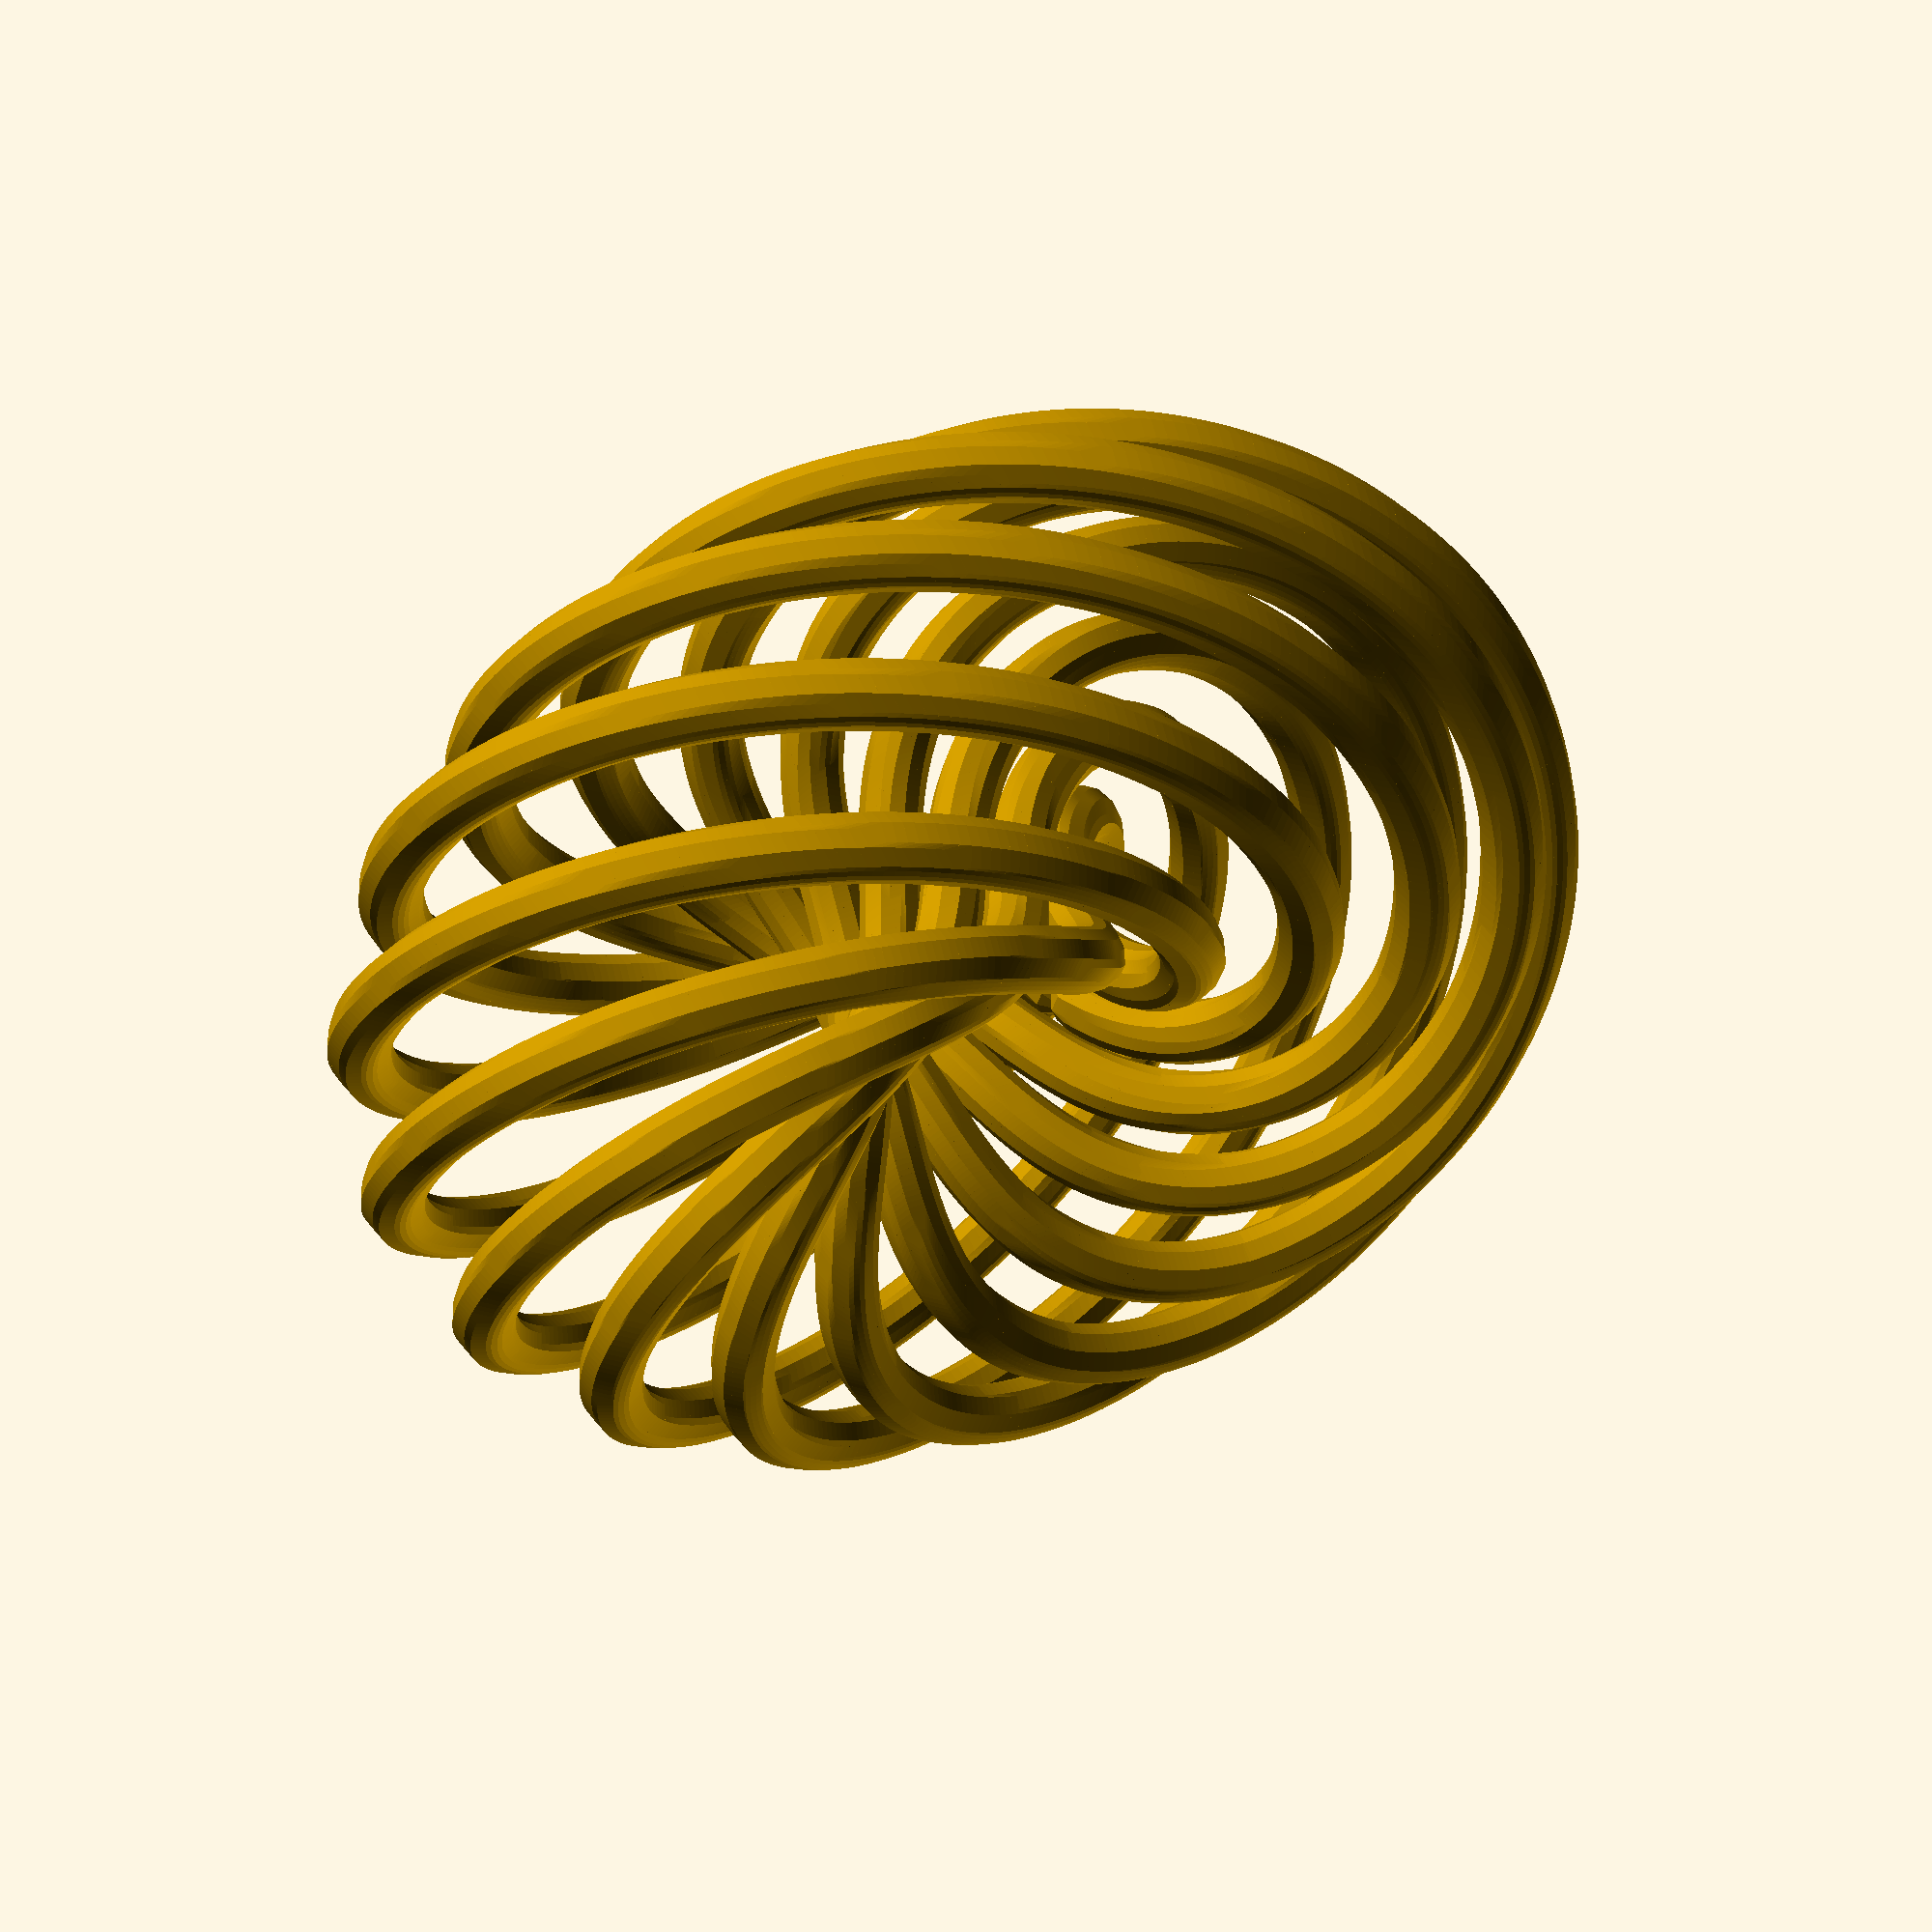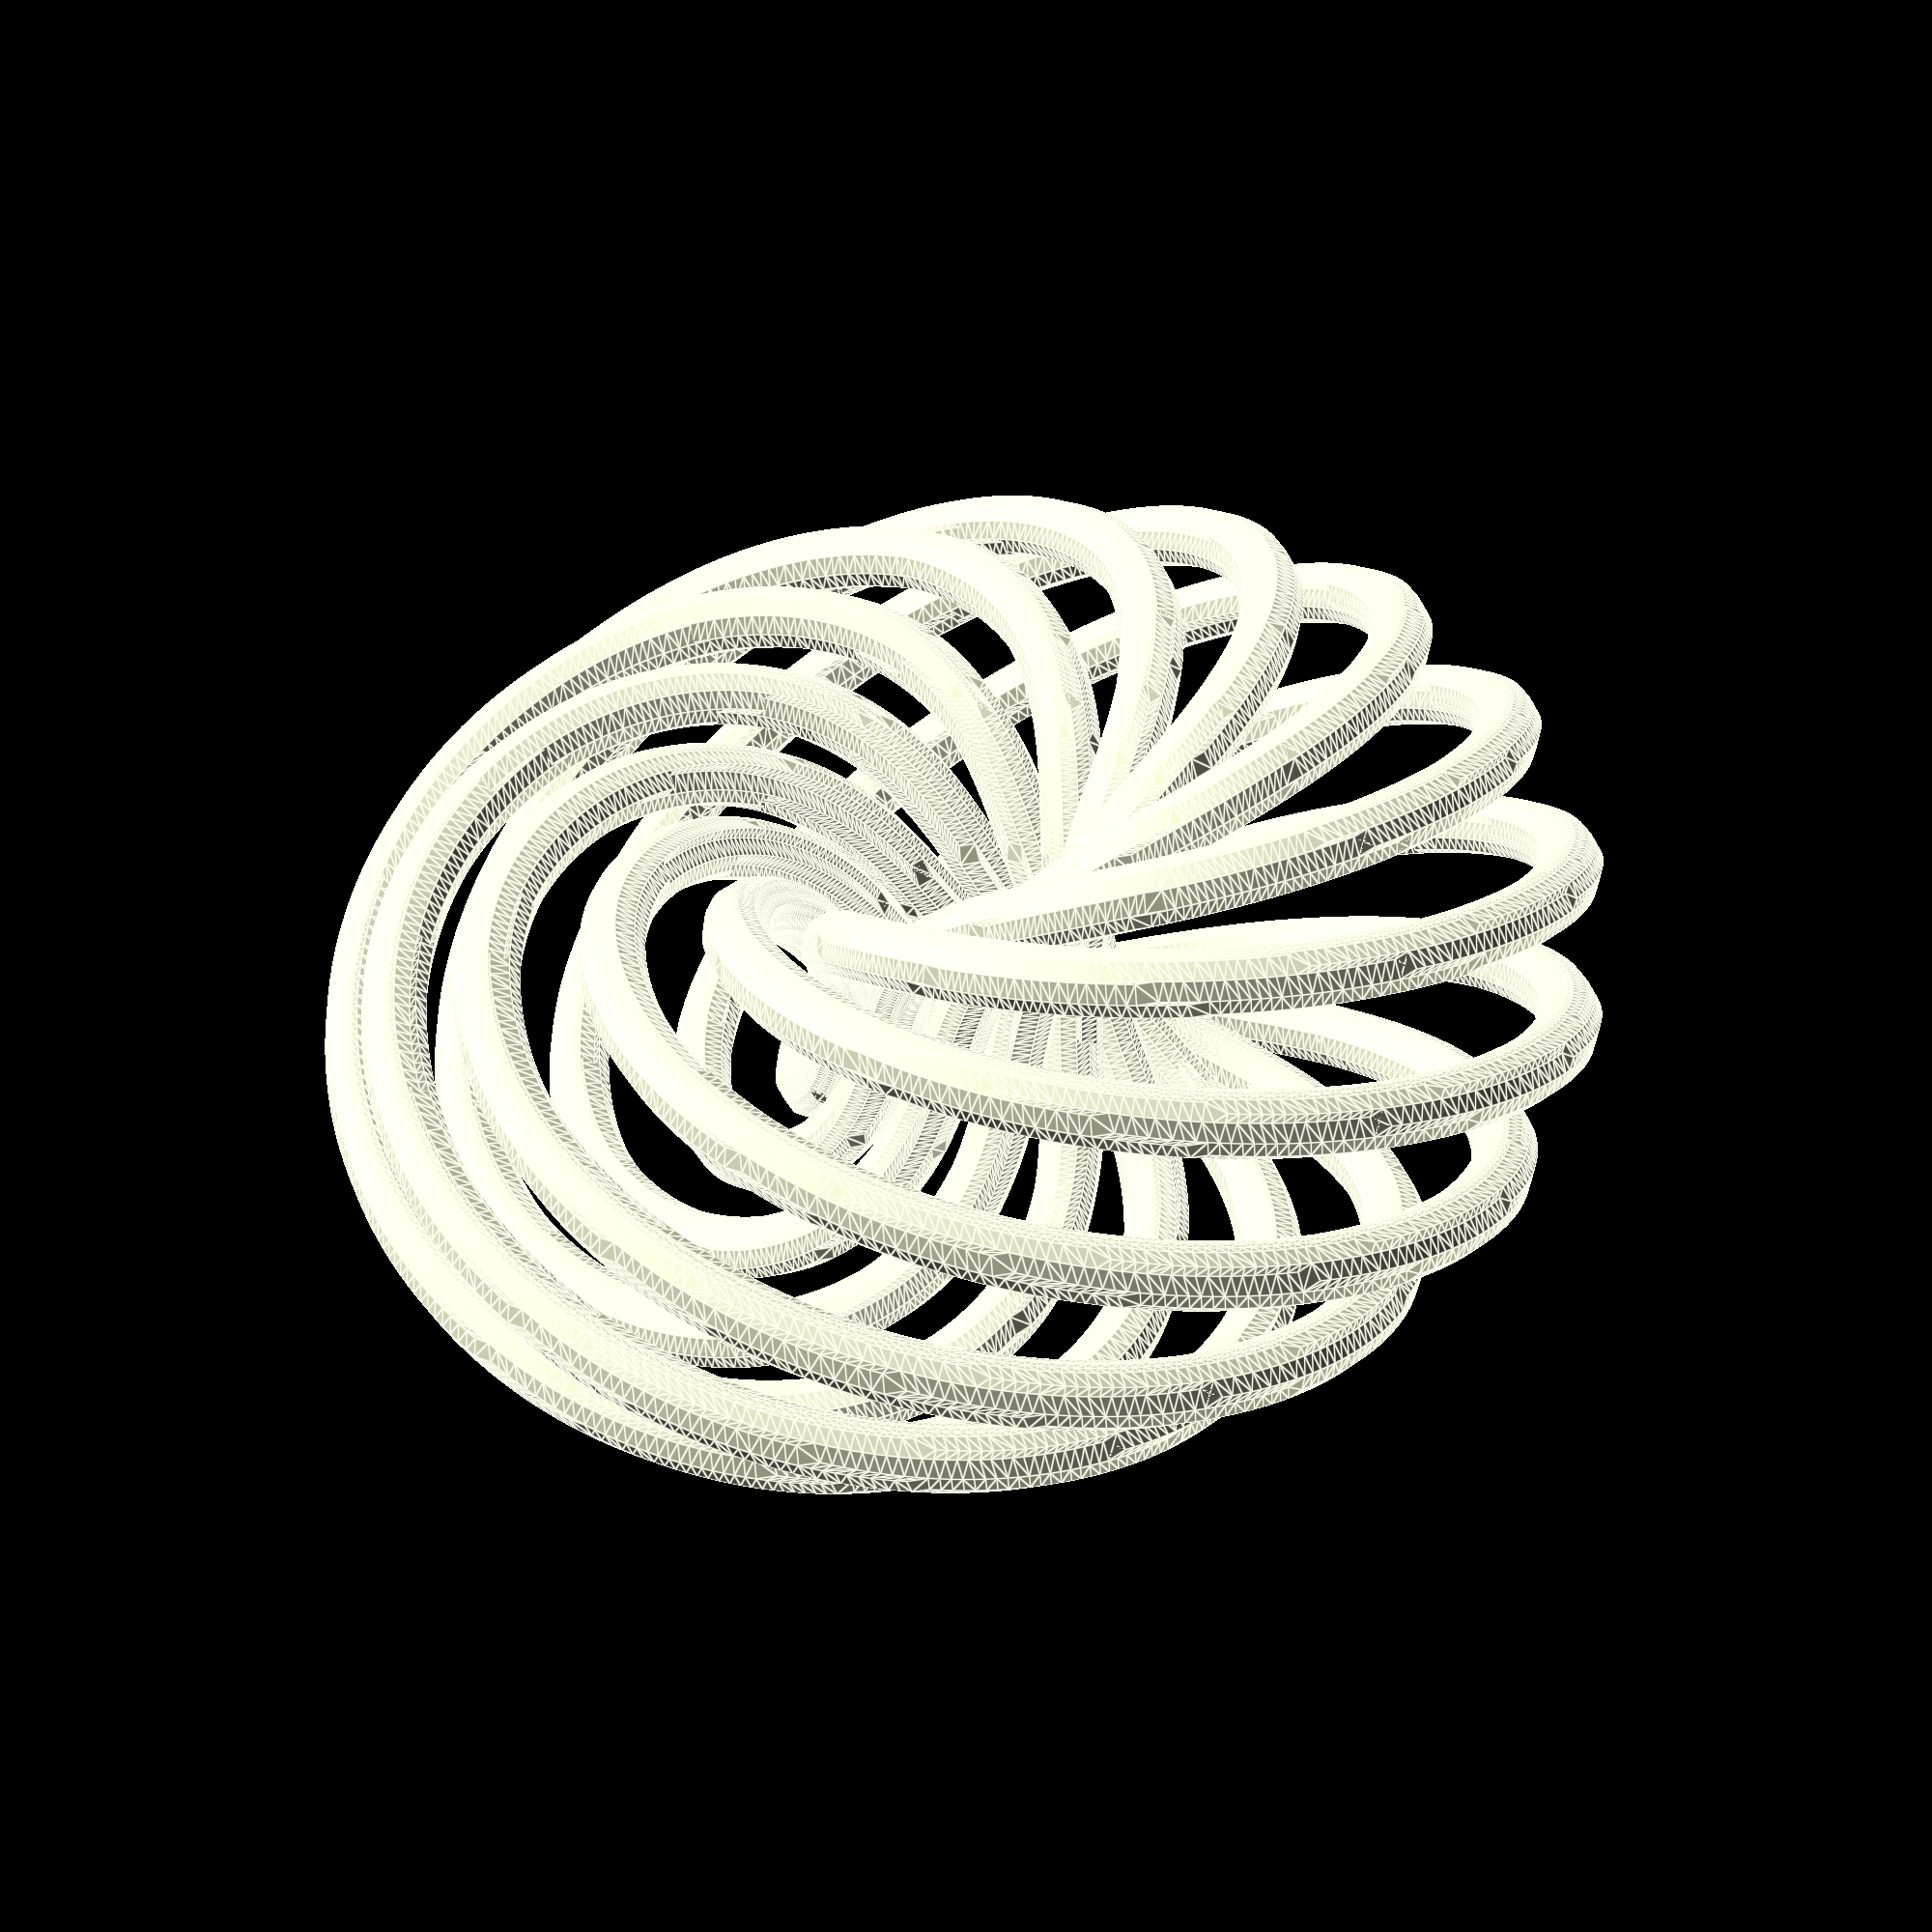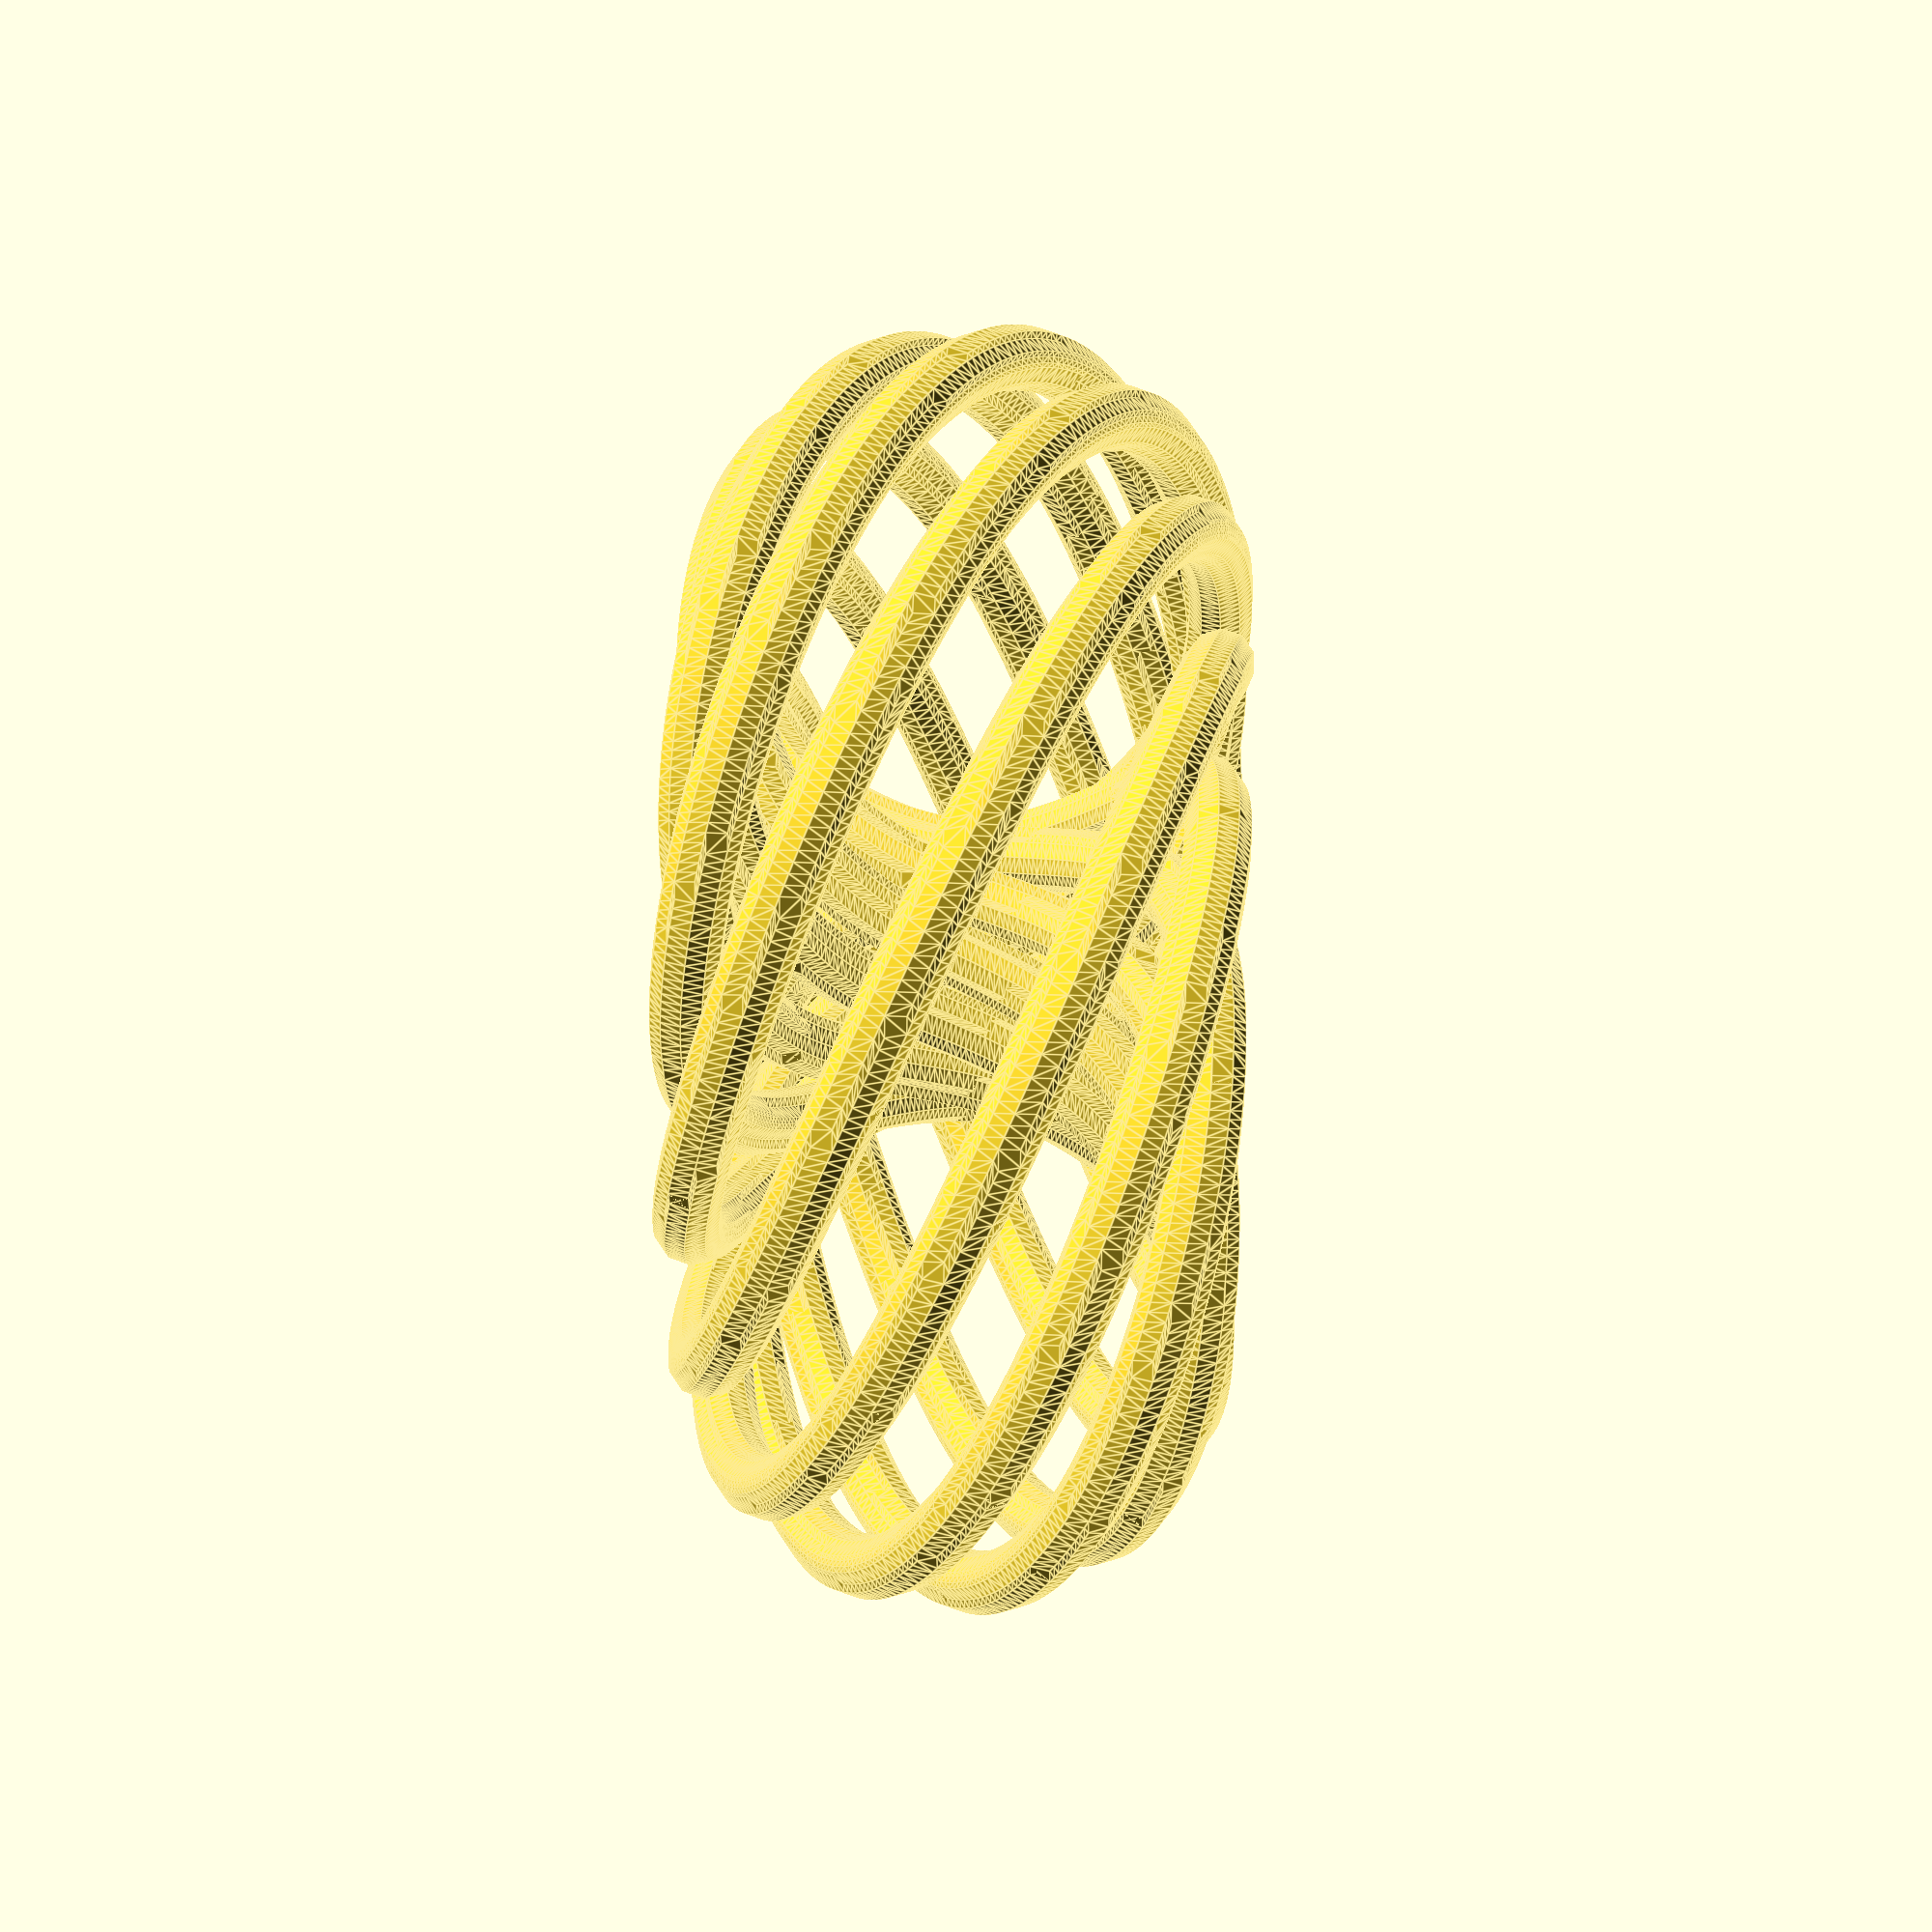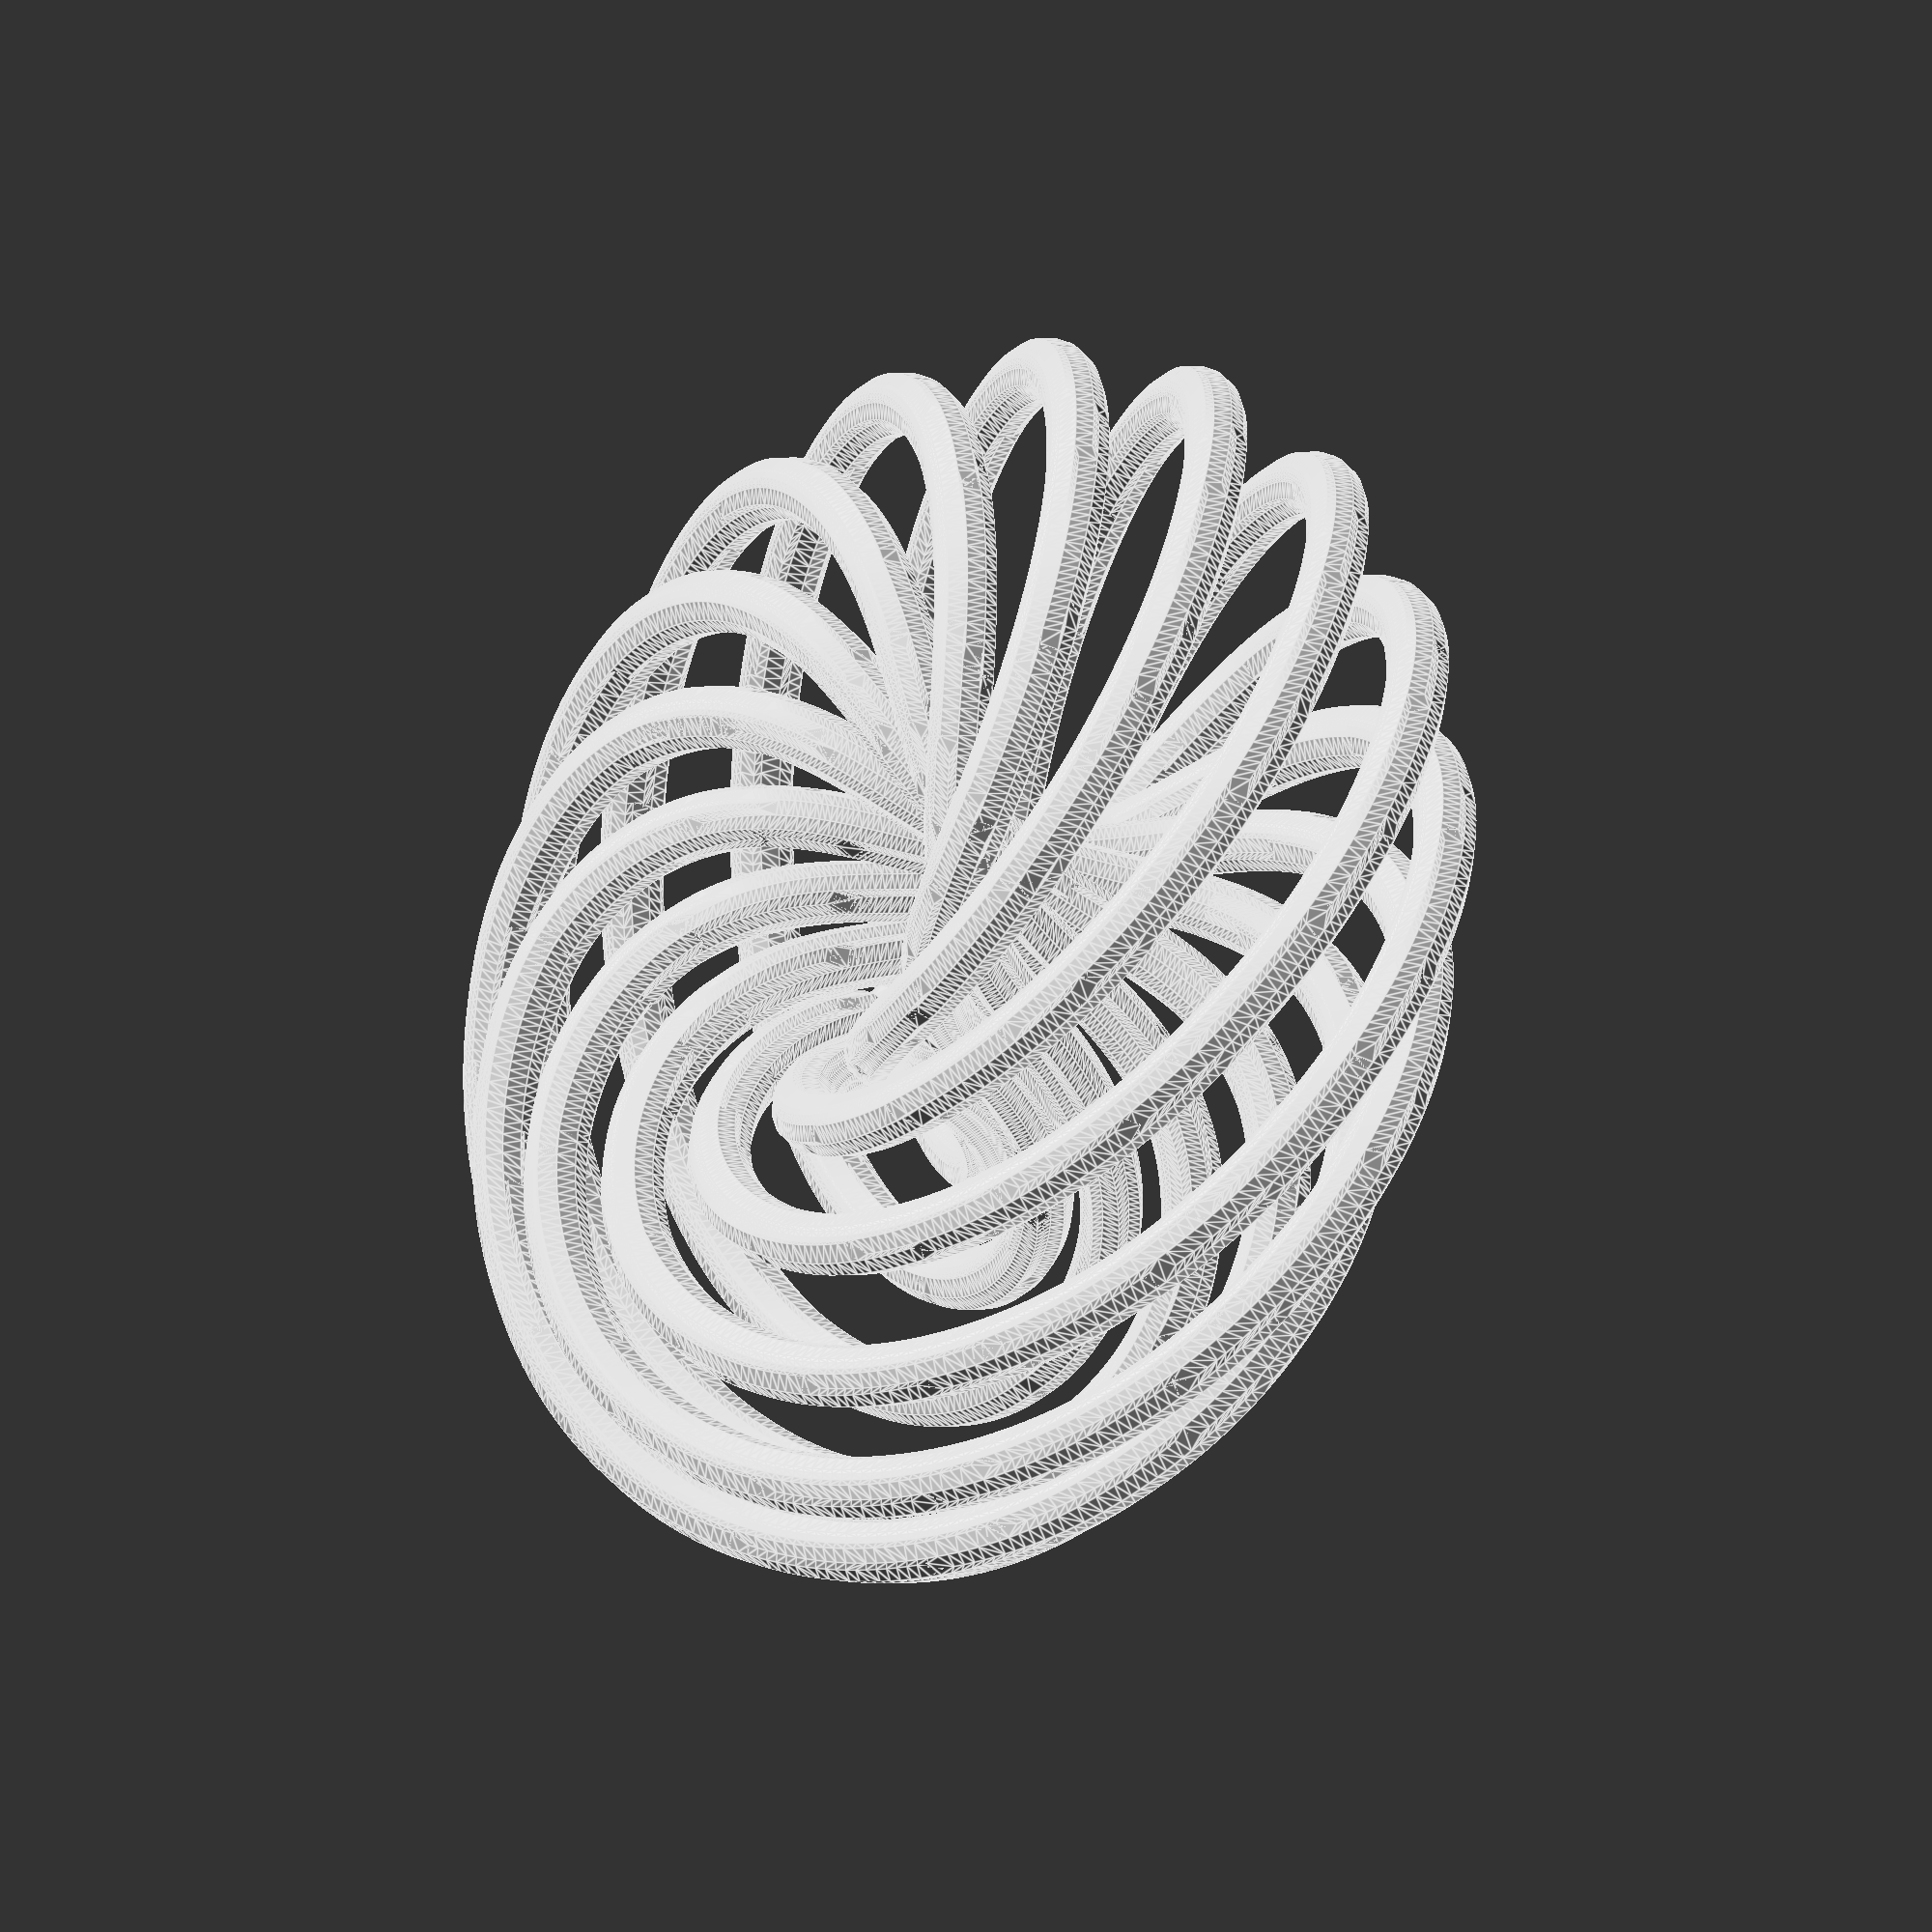
<openscad>
//it's torus time


//number of windings, keep windings low if revs is high
windings = 1; //[0:5]

//number of revolutions around the z axis
revs = 10; //[0:20]

//central radius from the z axis to the center of the helix
R = 9; //[0:20]

//radius of the helix
r = 6; //[0:10]

//size of the spheres(fattness of the tubes)
fattness = 8; //[1:30]

//tube resolution. higher resolution is a longer render
resolution = 10; //[10:20]

//direction of the winding. -1 or 1
direction = 1; //[1, -1]

for(t=[0:359*revs])
{
	hull()
	{
		translate([cos(t)*(R-r*cos(360+direction*(windings+1/revs)*t)), 
				   sin(t)*(R-r*cos(360+direction*(windings+1/revs)*t)), 
				   r*sin(360+direction*(windings+1/revs)*t)])
		{
			sphere($fn=resolution, .1*fattness, true);
		}
		translate([cos(t+1)*(R-r*cos(360+direction*(windings+1/revs)*(t+1))), 
				   sin(t+1)*(R-r*cos(360+direction*(windings+1/revs)*(t+1))), 
				   r*sin(360+(windings+1/revs)*direction*(t+1))])
		{
			sphere($fn=resolution, .1*fattness, true);
		}		
	}
}
</openscad>
<views>
elev=128.8 azim=323.9 roll=20.3 proj=p view=solid
elev=233.7 azim=142.6 roll=170.1 proj=p view=edges
elev=327.6 azim=250.3 roll=272.8 proj=p view=edges
elev=208.2 azim=183.4 roll=309.1 proj=o view=edges
</views>
